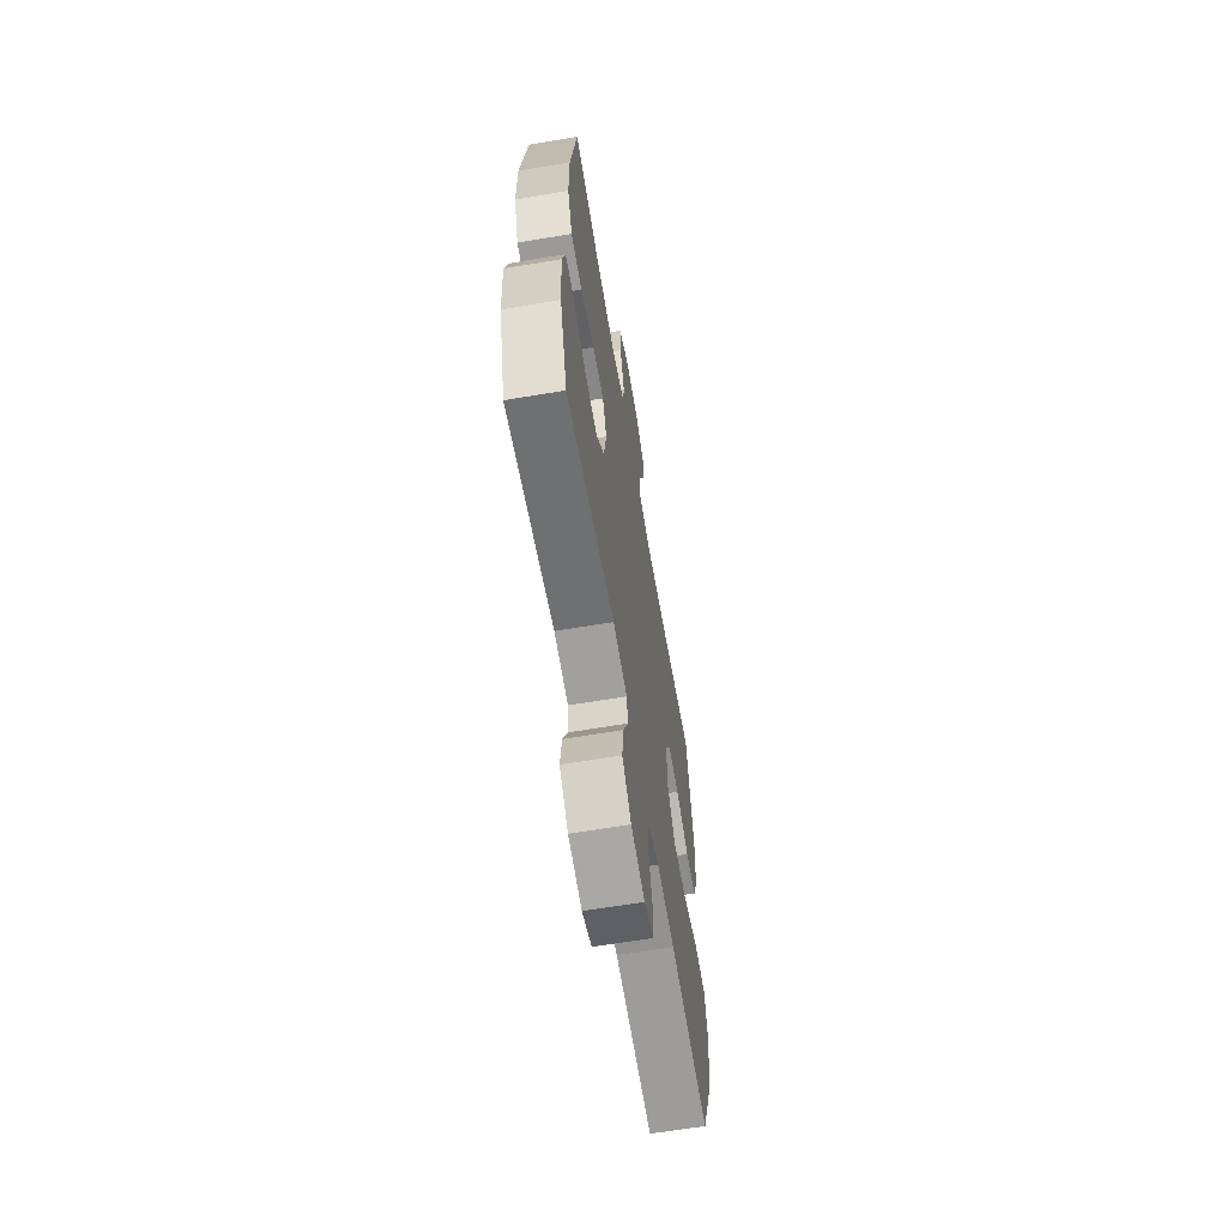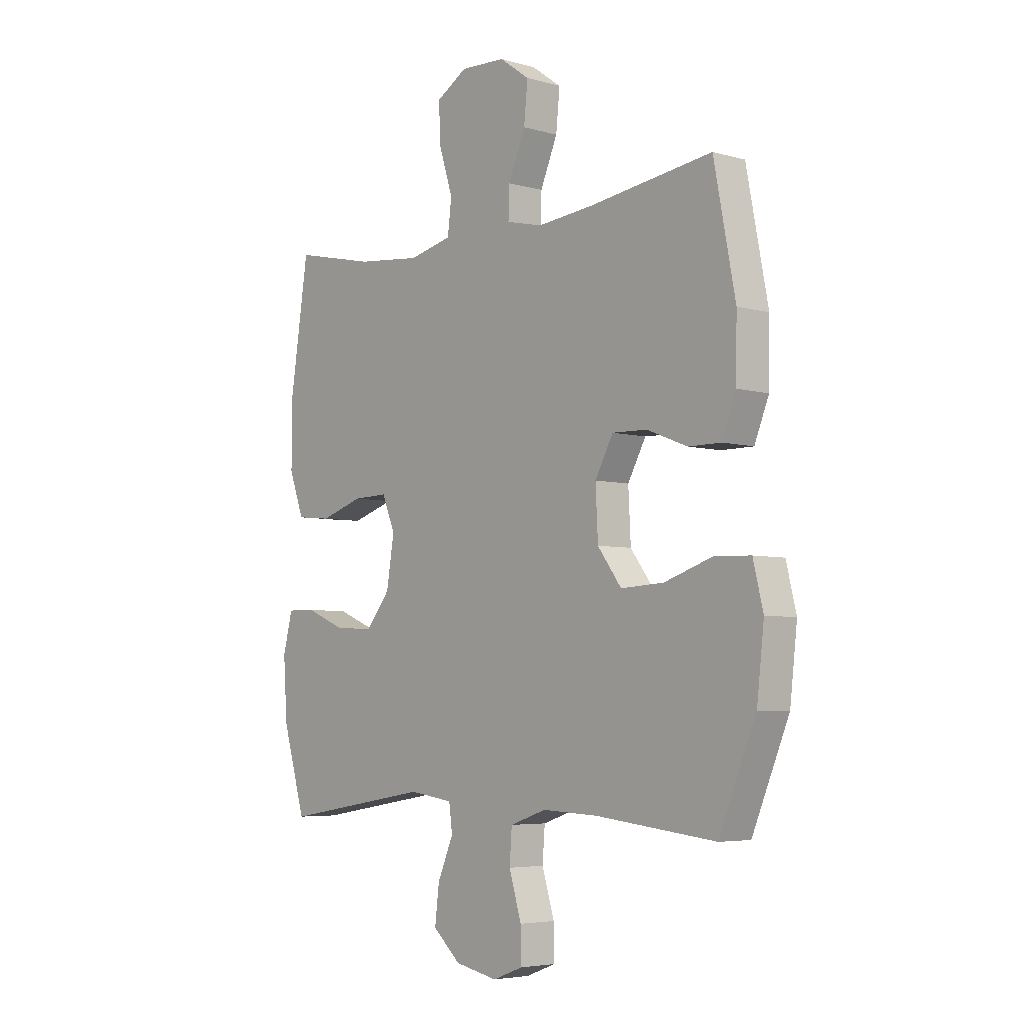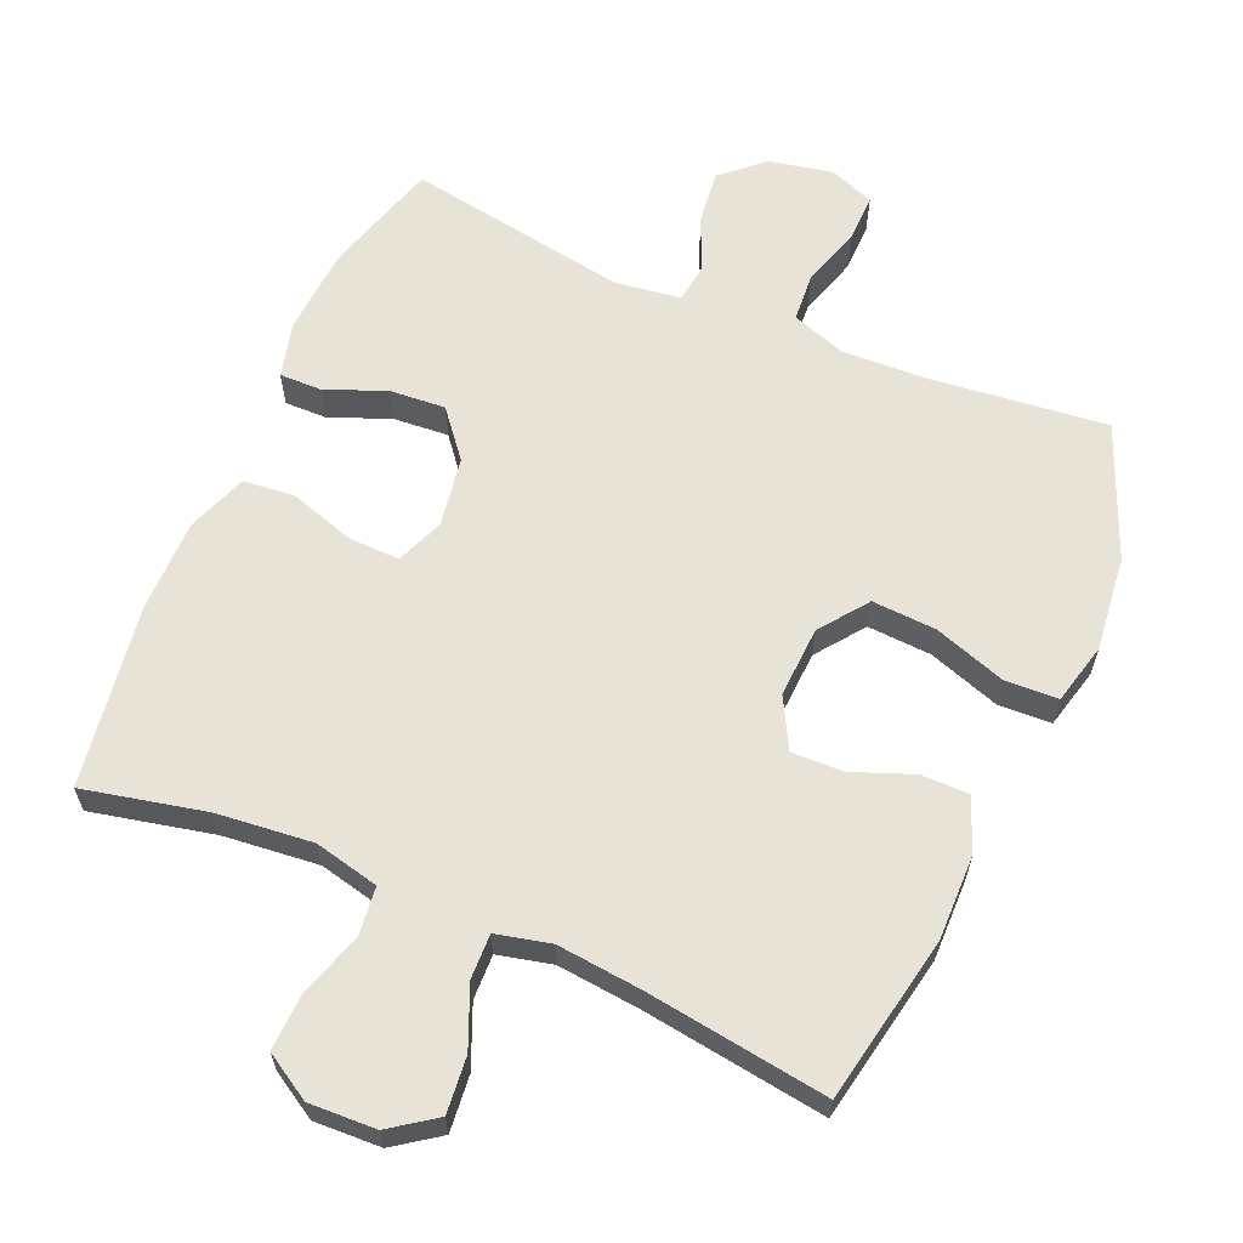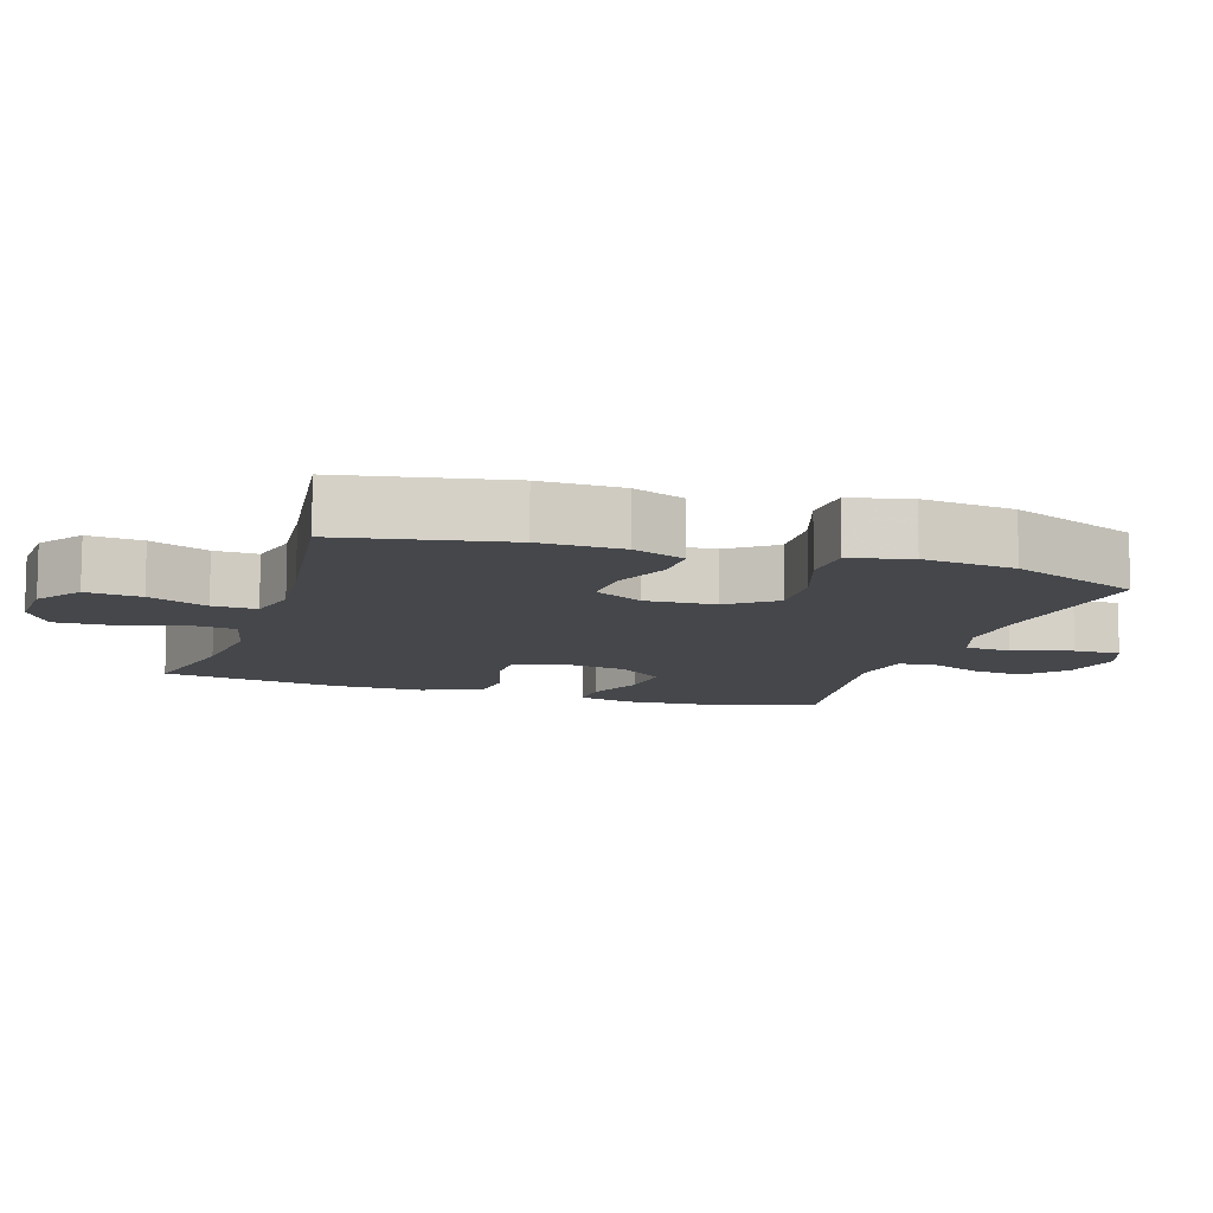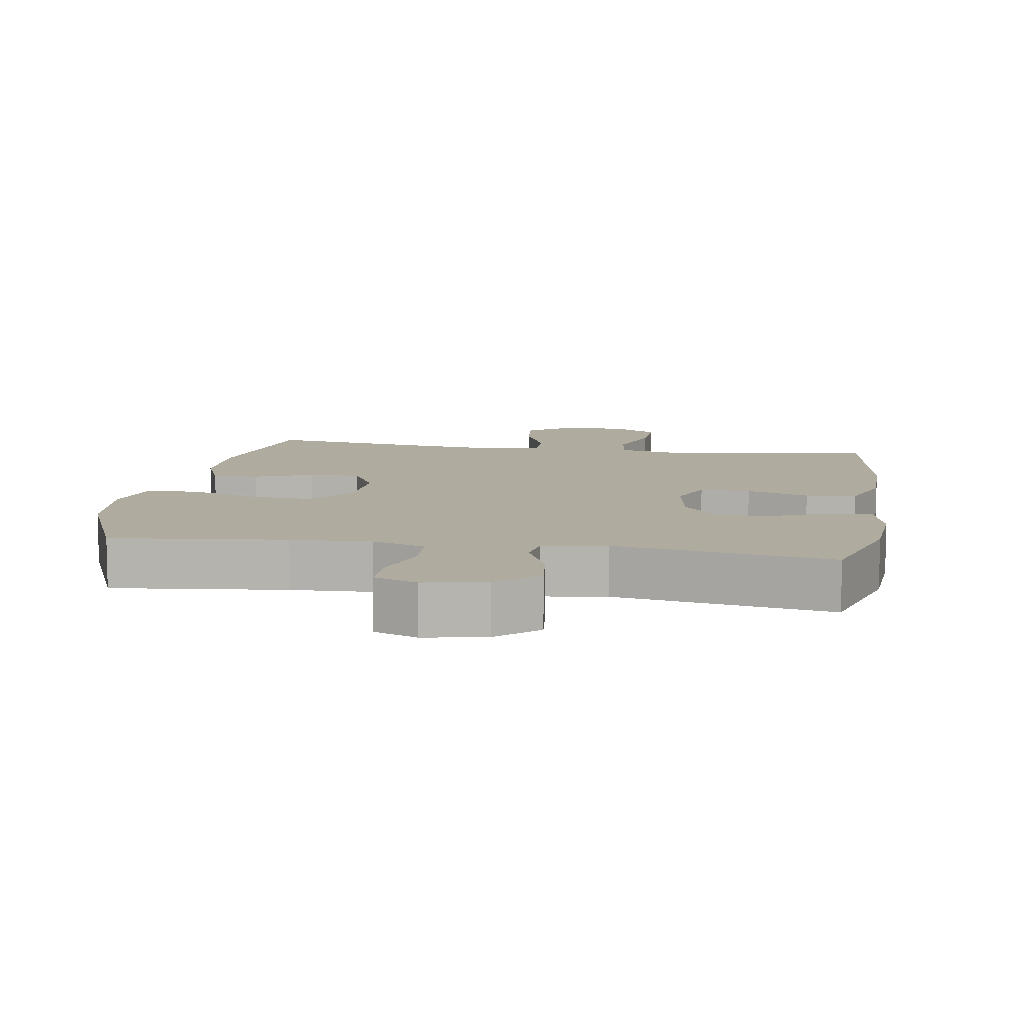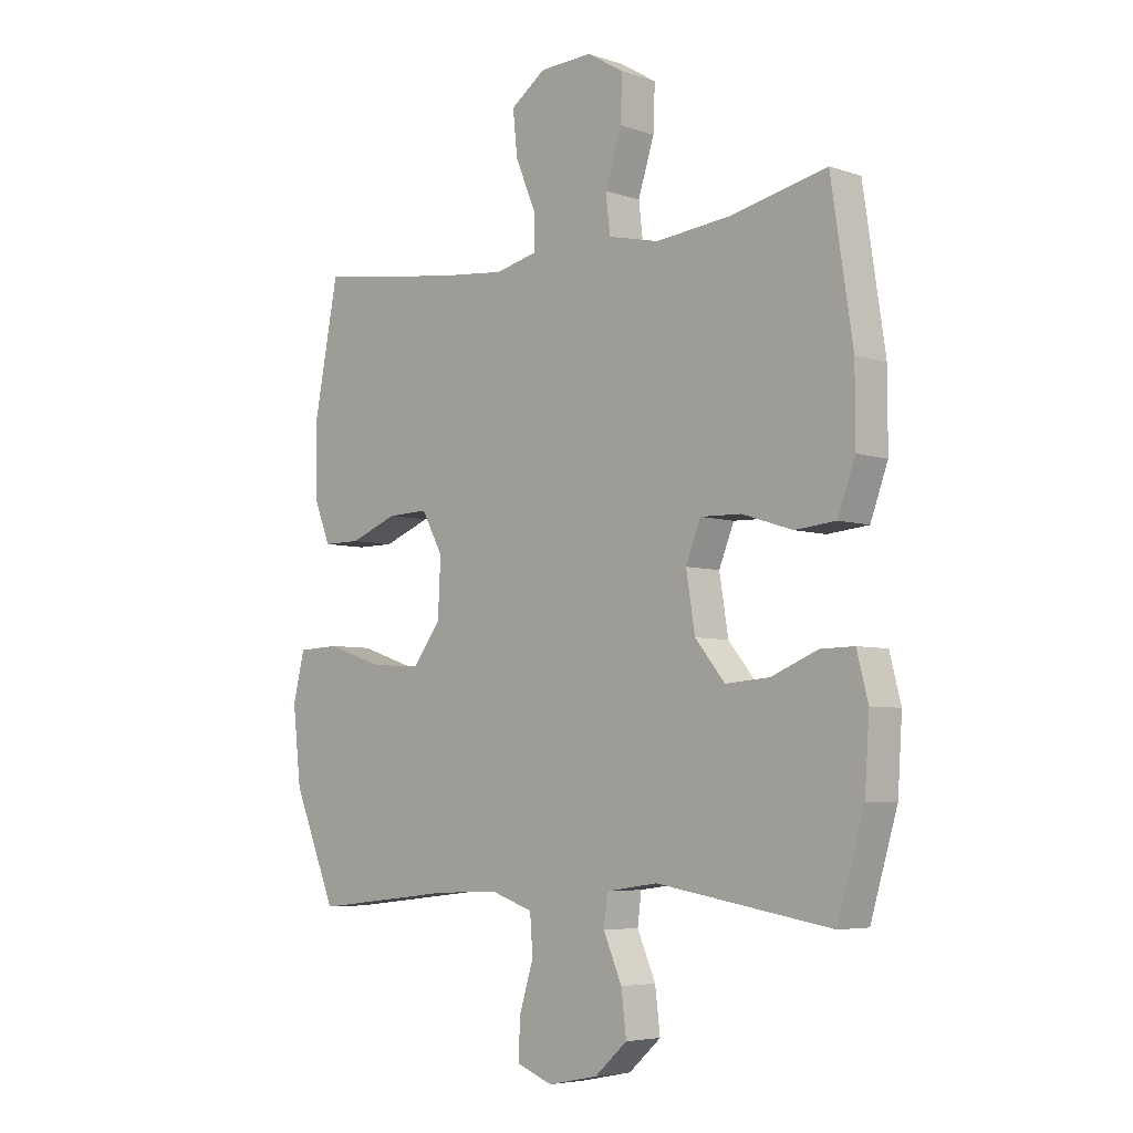
<metadata>
{"format":"obj","ext":"obj","renderer":"f3d","projection":"perspective","resolution":1024,"background":"white","views":[{"elev":-64.1,"azim":-80.4,"up":"+Z"},{"elev":-5.0,"azim":48.5,"up":"+Z"},{"elev":62.4,"azim":23.4,"up":"+Y"},{"elev":-10.4,"azim":72.0,"up":"+Y"},{"elev":9.6,"azim":-170.8,"up":"+Y"},{"elev":-5.4,"azim":-135.8,"up":"+Z"}]}
</metadata>
<code>
v -0.5 0.07 0.5
v -0.329 0.07 0.462
v -0.194 0.07 0.448
v -0.103 0.07 0.469
v -0.095 0.07 0.537
v -0.124 0.07 0.628
v -0.127 0.07 0.707
v -0.062 0.07 0.746
v 0.032 0.07 0.742
v 0.095 0.07 0.697
v 0.087 0.07 0.618
v 0.051 0.07 0.533
v 0.049 0.07 0.47
v 0.125 0.07 0.452
v 0.244 0.07 0.464
v 0.5 0.07 0.5
v 0.545 0.07 0.265
v 0.543 0.07 0.146
v 0.513 0.07 0.071
v 0.446 0.07 0.071
v 0.361 0.07 0.104
v 0.288 0.07 0.106
v 0.25 0.07 0.036
v 0.255 0.07 -0.064
v 0.305 0.07 -0.131
v 0.395 0.07 -0.126
v 0.496 0.07 -0.092
v 0.571 0.07 -0.095
v 0.592 0.07 -0.181
v 0.577 0.07 -0.314
v 0.5 0.07 -0.5
v 0.249 0.07 -0.472
v 0.133 0.07 -0.467
v 0.057 0.07 -0.493
v 0.052 0.07 -0.56
v 0.078 0.07 -0.645
v 0.079 0.07 -0.712
v 0.016 0.07 -0.736
v -0.073 0.07 -0.718
v -0.131 0.07 -0.666
v -0.122 0.07 -0.591
v -0.089 0.07 -0.515
v -0.096 0.07 -0.461
v -0.188 0.07 -0.448
v -0.5 0.07 -0.5
v -0.548 0.07 -0.337
v -0.556 0.07 -0.215
v -0.536 0.07 -0.137
v -0.476 0.07 -0.138
v -0.393 0.07 -0.172
v -0.314 0.07 -0.178
v -0.261 0.07 -0.113
v -0.245 0.07 -0.015
v -0.272 0.07 0.052
v -0.345 0.07 0.05
v -0.435 0.07 0.021
v -0.508 0.07 0.028
v -0.539 0.07 0.113
v -0.539 0.07 0.242
v -0.5 0 0.5
v -0.329 0 0.462
v -0.194 0 0.448
v -0.103 0 0.469
v -0.095 0 0.537
v -0.124 0 0.628
v -0.127 0 0.707
v -0.062 0 0.746
v 0.032 0 0.742
v 0.095 0 0.697
v 0.087 0 0.618
v 0.051 0 0.533
v 0.049 0 0.47
v 0.125 0 0.452
v 0.244 0 0.464
v 0.5 0 0.5
v 0.545 0 0.265
v 0.543 0 0.146
v 0.513 0 0.071
v 0.446 0 0.071
v 0.361 0 0.104
v 0.288 0 0.106
v 0.25 0 0.036
v 0.255 0 -0.064
v 0.305 0 -0.131
v 0.395 0 -0.126
v 0.496 0 -0.092
v 0.571 0 -0.095
v 0.592 0 -0.181
v 0.577 0 -0.314
v 0.5 0 -0.5
v 0.249 0 -0.472
v 0.133 0 -0.467
v 0.057 0 -0.493
v 0.052 0 -0.56
v 0.078 0 -0.645
v 0.079 0 -0.712
v 0.016 0 -0.736
v -0.073 0 -0.718
v -0.131 0 -0.666
v -0.122 0 -0.591
v -0.089 0 -0.515
v -0.096 0 -0.461
v -0.188 0 -0.448
v -0.5 0 -0.5
v -0.548 0 -0.337
v -0.556 0 -0.215
v -0.536 0 -0.137
v -0.476 0 -0.138
v -0.393 0 -0.172
v -0.314 0 -0.178
v -0.261 0 -0.113
v -0.245 0 -0.015
v -0.272 0 0.052
v -0.345 0 0.05
v -0.435 0 0.021
v -0.508 0 0.028
v -0.539 0 0.113
v -0.539 0 0.242
f 58 59 1 2
f 55 56 57 58
f 54 55 58 2
f 53 54 2 3
f 47 48 49 50
f 47 50 51
f 44 45 46 47
f 43 44 47 51
f 39 40 41 42
f 37 38 39 42
f 35 36 37 42
f 34 35 42 43
f 33 34 43 51
f 29 30 31 32
f 26 27 28 29
f 25 26 29 32
f 24 25 32 33
f 18 19 20 21
f 18 21 22
f 15 16 17 18
f 14 15 18 22
f 13 14 22 23
f 9 10 11 12
f 9 12 13
f 8 9 13
f 5 6 7 8
f 4 5 8 13
f 53 3 4 13
f 52 53 13 23
f 33 51 52
f 23 24 33 52
f 61 60 118 117
f 117 116 115 114
f 61 117 114 113
f 62 61 113 112
f 109 108 107 106
f 110 109 106
f 106 105 104 103
f 110 106 103 102
f 101 100 99 98
f 101 98 97 96
f 101 96 95 94
f 102 101 94 93
f 110 102 93 92
f 91 90 89 88
f 88 87 86 85
f 91 88 85 84
f 92 91 84 83
f 80 79 78 77
f 81 80 77
f 77 76 75 74
f 81 77 74 73
f 82 81 73 72
f 71 70 69 68
f 72 71 68
f 72 68 67
f 67 66 65 64
f 72 67 64 63
f 72 63 62 112
f 82 72 112 111
f 111 110 92
f 111 92 83 82
f 1 60 61 2
f 2 61 62 3
f 3 62 63 4
f 4 63 64 5
f 5 64 65 6
f 6 65 66 7
f 7 66 67 8
f 8 67 68 9
f 9 68 69 10
f 10 69 70 11
f 11 70 71 12
f 12 71 72 13
f 13 72 73 14
f 14 73 74 15
f 15 74 75 16
f 16 75 76 17
f 17 76 77 18
f 18 77 78 19
f 19 78 79 20
f 20 79 80 21
f 21 80 81 22
f 22 81 82 23
f 23 82 83 24
f 24 83 84 25
f 25 84 85 26
f 26 85 86 27
f 27 86 87 28
f 28 87 88 29
f 29 88 89 30
f 30 89 90 31
f 31 90 91 32
f 32 91 92 33
f 33 92 93 34
f 34 93 94 35
f 35 94 95 36
f 36 95 96 37
f 37 96 97 38
f 38 97 98 39
f 39 98 99 40
f 40 99 100 41
f 41 100 101 42
f 42 101 102 43
f 43 102 103 44
f 44 103 104 45
f 45 104 105 46
f 46 105 106 47
f 47 106 107 48
f 48 107 108 49
f 49 108 109 50
f 50 109 110 51
f 51 110 111 52
f 52 111 112 53
f 53 112 113 54
f 54 113 114 55
f 55 114 115 56
f 56 115 116 57
f 57 116 117 58
f 58 117 118 59
f 59 118 60 1

</code>
